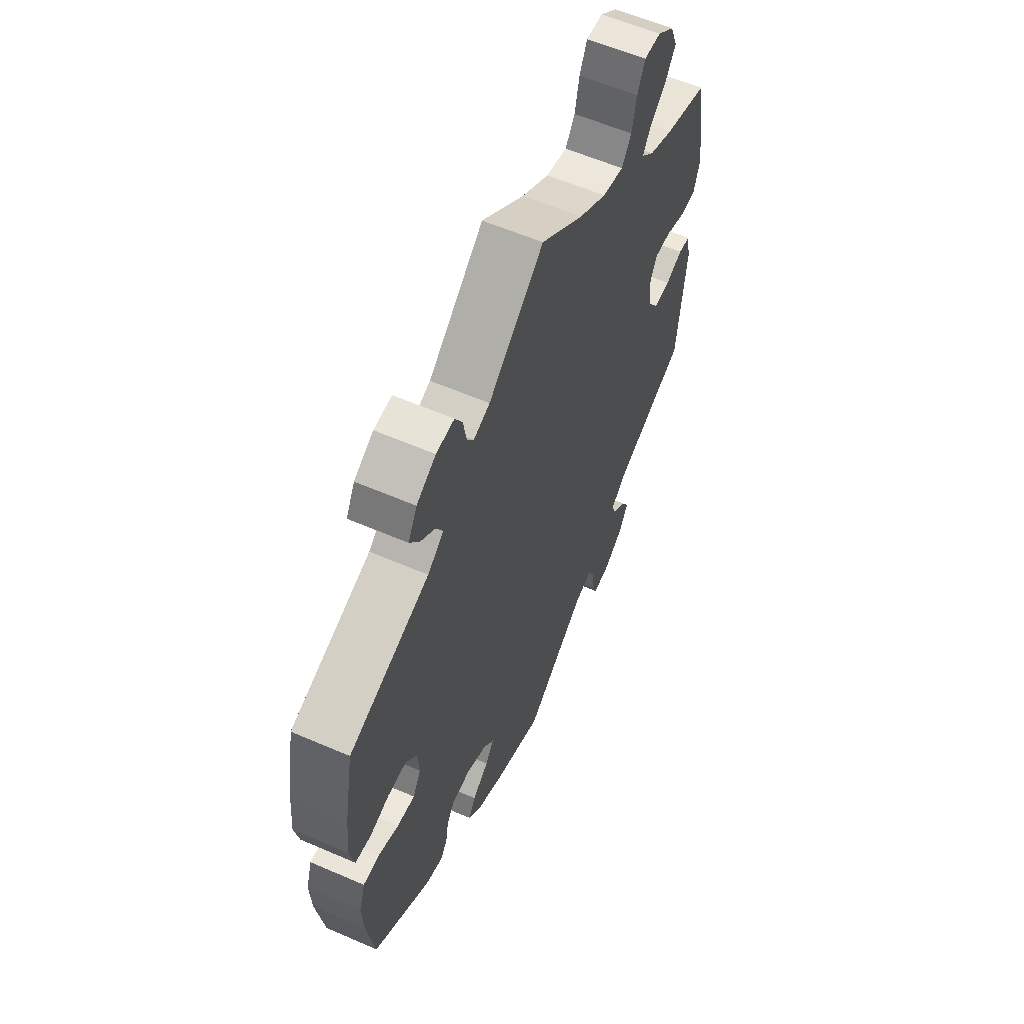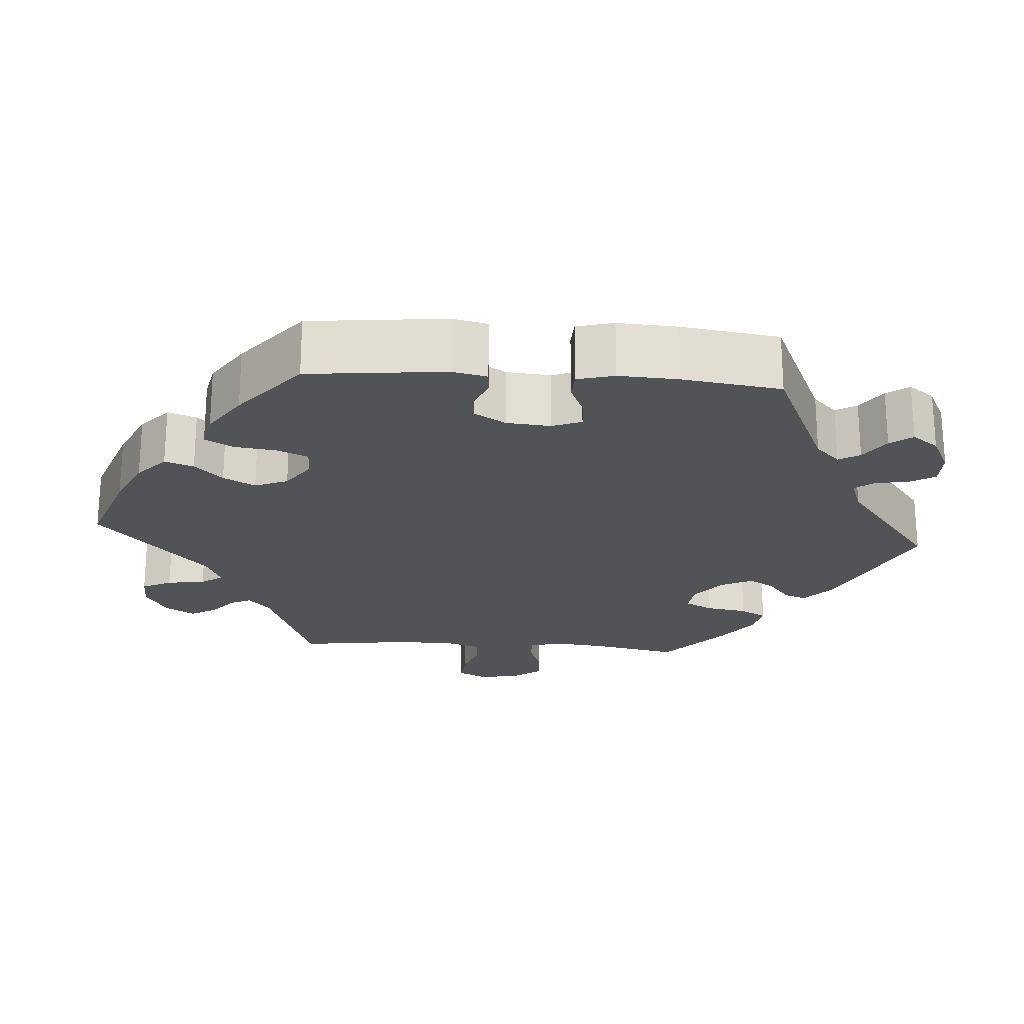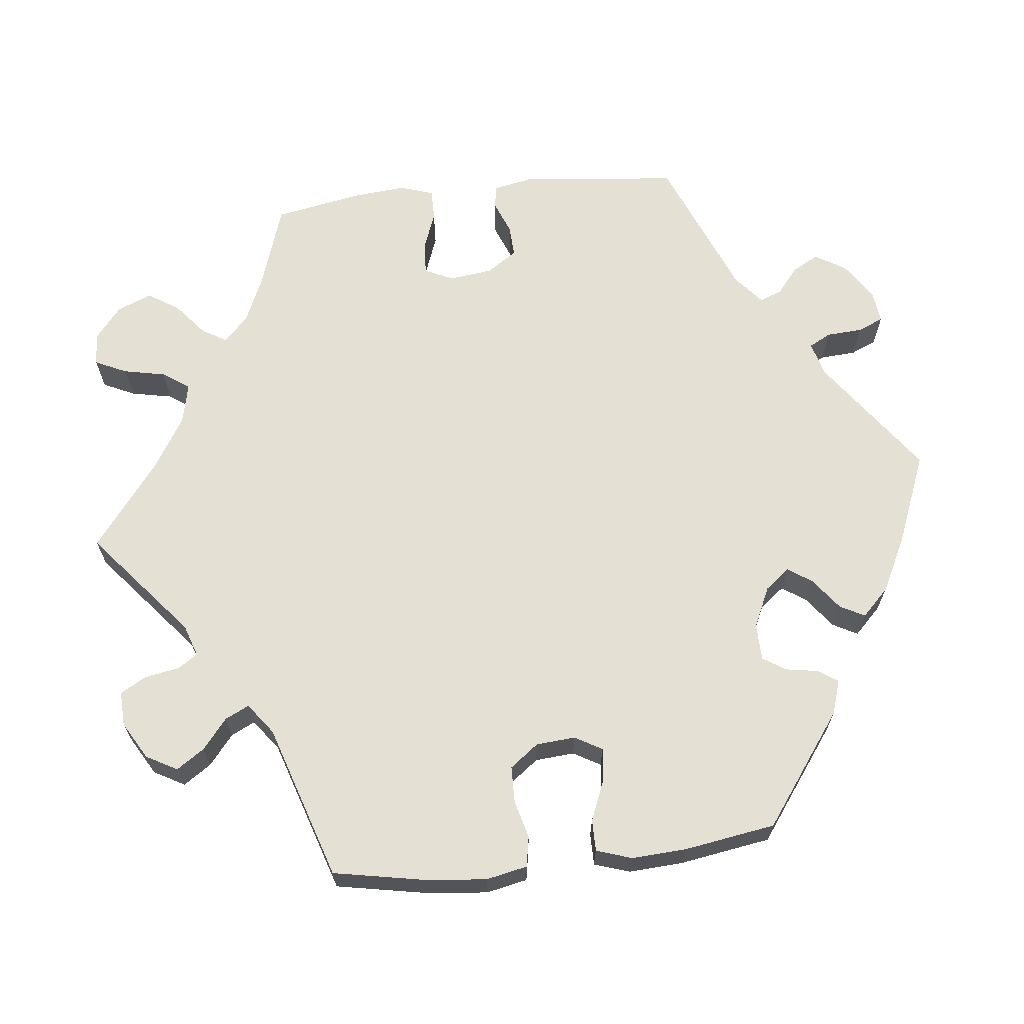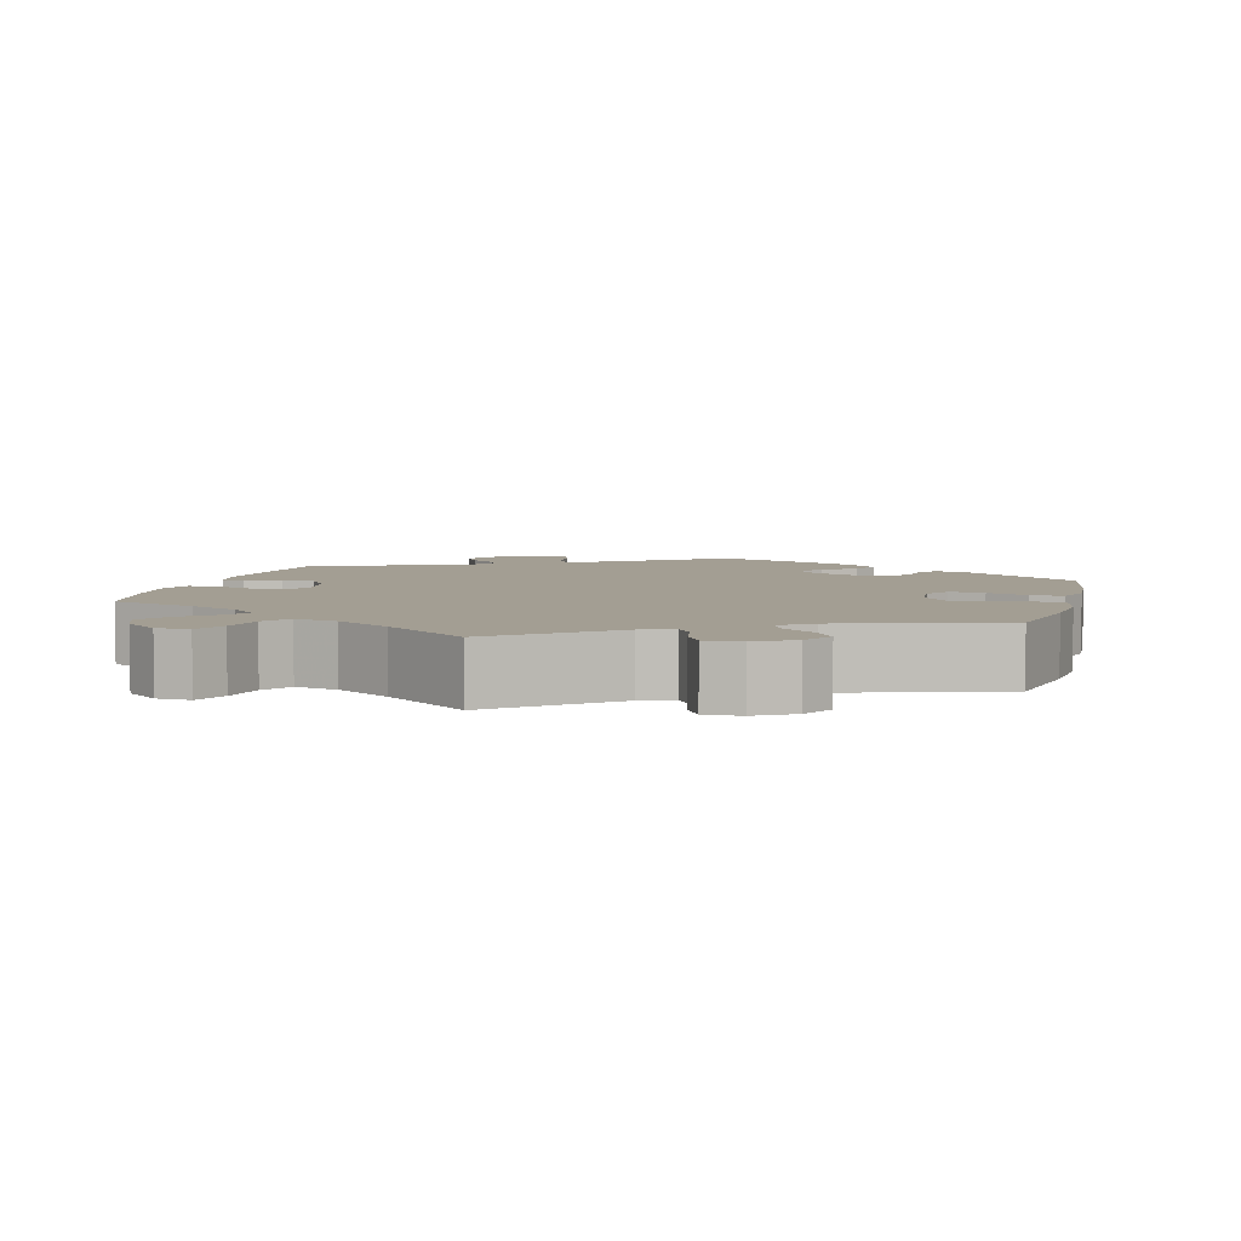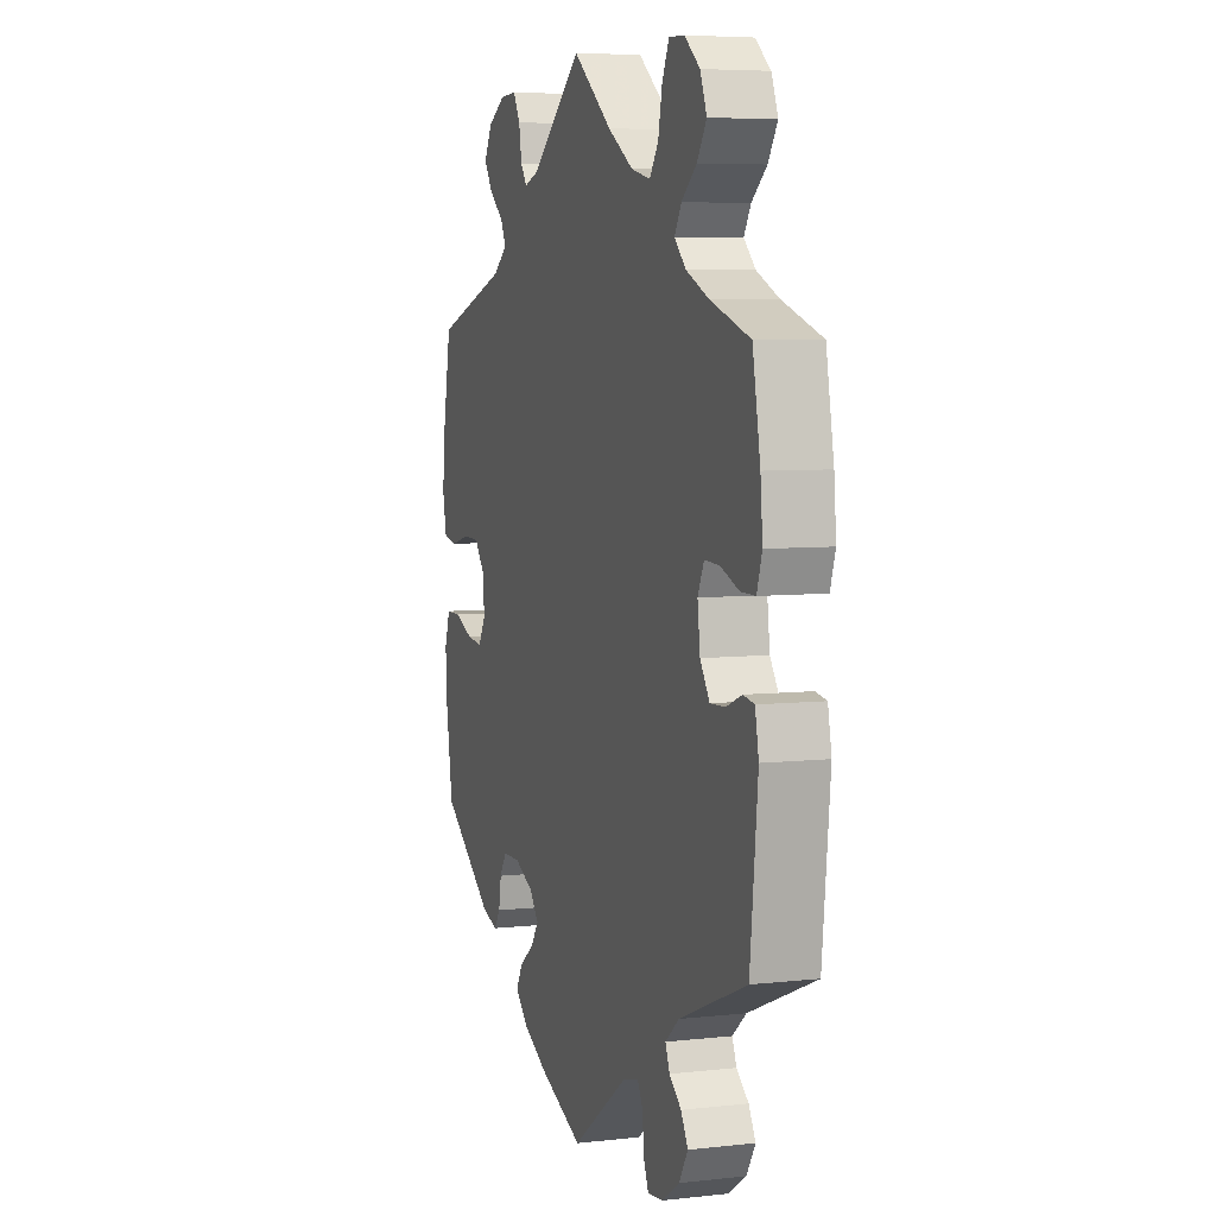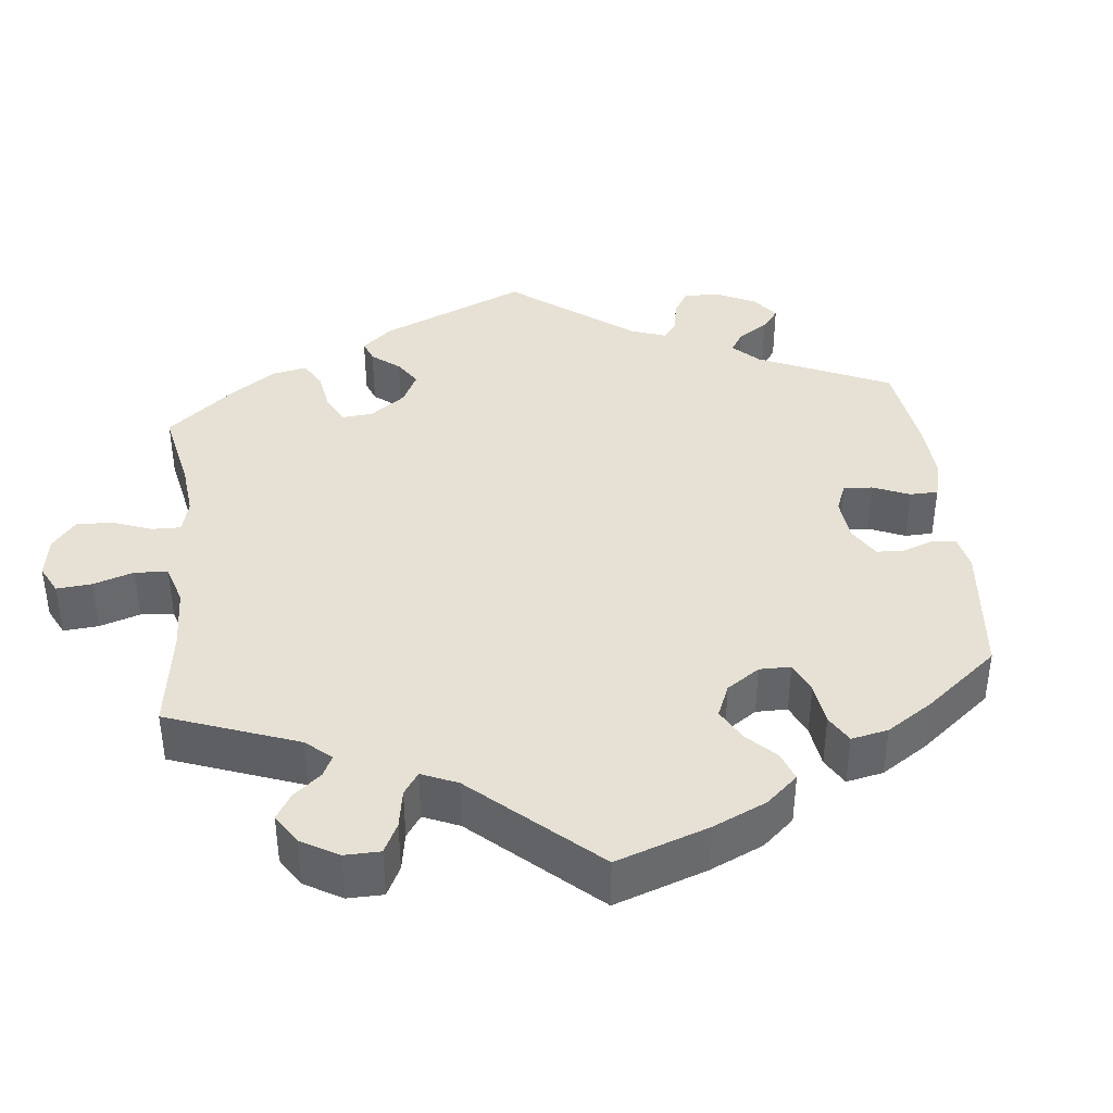
<metadata>
{"format":"obj","ext":"obj","renderer":"f3d","projection":"perspective","resolution":1024,"background":"white","views":[{"elev":59.4,"azim":114.0,"up":"+Z"},{"elev":-22.1,"azim":145.8,"up":"+Y"},{"elev":66.1,"azim":83.7,"up":"+Y"},{"elev":5.2,"azim":14.8,"up":"+Y"},{"elev":6.1,"azim":-108.6,"up":"+Z"},{"elev":39.3,"azim":53.9,"up":"+Y"}]}
</metadata>
<code>
v 0.138 0.07 0.463
v 0.179 0.07 0.449
v 0.196 0.07 0.474
v 0.204 0.07 0.519
v 0.223 0.07 0.553
v 0.268 0.07 0.551
v 0.316 0.07 0.523
v 0.338 0.07 0.483
v 0.314 0.07 0.447
v 0.275 0.07 0.415
v 0.26 0.07 0.384
v 0.3 0.07 0.354
v 0.5 0.07 0.289
v 0.523 0.07 0.166
v 0.53 0.07 0.091
v 0.519 0.07 0.038
v 0.48 0.07 0.031
v 0.431 0.07 0.044
v 0.384 0.07 0.043
v 0.356 0.07 0.006
v 0.352 0.07 -0.045
v 0.372 0.07 -0.08
v 0.416 0.07 -0.075
v 0.467 0.07 -0.054
v 0.508 0.07 -0.054
v 0.523 0.07 -0.1
v 0.519 0.07 -0.17
v 0.5 0.07 -0.289
v 0.356 0.07 -0.394
v 0.312 0.07 -0.408
v 0.295 0.07 -0.383
v 0.288 0.07 -0.341
v 0.269 0.07 -0.311
v 0.221 0.07 -0.31
v 0.169 0.07 -0.334
v 0.144 0.07 -0.366
v 0.165 0.07 -0.397
v 0.206 0.07 -0.428
v 0.223 0.07 -0.46
v 0.188 0.07 -0.495
v 0.119 0.07 -0.53
v 0 0.07 -0.578
v -0.153 0.07 -0.468
v -0.197 0.07 -0.456
v -0.212 0.07 -0.484
v -0.215 0.07 -0.531
v -0.229 0.07 -0.564
v -0.271 0.07 -0.559
v -0.319 0.07 -0.527
v -0.343 0.07 -0.487
v -0.324 0.07 -0.453
v -0.291 0.07 -0.426
v -0.279 0.07 -0.397
v -0.317 0.07 -0.365
v -0.501 0.07 -0.289
v -0.522 0.07 -0.084
v -0.512 0.07 -0.033
v -0.482 0.07 -0.028
v -0.439 0.07 -0.045
v -0.398 0.07 -0.047
v -0.372 0.07 -0.008
v -0.365 0.07 0.048
v -0.382 0.07 0.085
v -0.423 0.07 0.083
v -0.474 0.07 0.064
v -0.514 0.07 0.064
v -0.528 0.07 0.107
v -0.522 0.07 0.175
v -0.501 0.07 0.289
v -0.392 0.07 0.325
v -0.331 0.07 0.352
v -0.299 0.07 0.383
v -0.318 0.07 0.415
v -0.359 0.07 0.449
v -0.385 0.07 0.489
v -0.367 0.07 0.534
v -0.325 0.07 0.568
v -0.283 0.07 0.57
v -0.264 0.07 0.529
v -0.253 0.07 0.475
v -0.229 0.07 0.44
v -0.176 0.07 0.452
v -0.107 0.07 0.495
v 0 0.07 0.578
v 0.138 0 0.463
v 0.179 0 0.449
v 0.196 0 0.474
v 0.204 0 0.519
v 0.223 0 0.553
v 0.268 0 0.551
v 0.316 0 0.523
v 0.338 0 0.483
v 0.314 0 0.447
v 0.275 0 0.415
v 0.26 0 0.384
v 0.3 0 0.354
v 0.5 0 0.289
v 0.523 0 0.166
v 0.53 0 0.091
v 0.519 0 0.038
v 0.48 0 0.031
v 0.431 0 0.044
v 0.384 0 0.043
v 0.356 0 0.006
v 0.352 0 -0.045
v 0.372 0 -0.08
v 0.416 0 -0.075
v 0.467 0 -0.054
v 0.508 0 -0.054
v 0.523 0 -0.1
v 0.519 0 -0.17
v 0.5 0 -0.289
v 0.356 0 -0.394
v 0.312 0 -0.408
v 0.295 0 -0.383
v 0.288 0 -0.341
v 0.269 0 -0.311
v 0.221 0 -0.31
v 0.169 0 -0.334
v 0.144 0 -0.366
v 0.165 0 -0.397
v 0.206 0 -0.428
v 0.223 0 -0.46
v 0.188 0 -0.495
v 0.119 0 -0.53
v 0 0 -0.578
v -0.153 0 -0.468
v -0.197 0 -0.456
v -0.212 0 -0.484
v -0.215 0 -0.531
v -0.229 0 -0.564
v -0.271 0 -0.559
v -0.319 0 -0.527
v -0.343 0 -0.487
v -0.324 0 -0.453
v -0.291 0 -0.426
v -0.279 0 -0.397
v -0.317 0 -0.365
v -0.501 0 -0.289
v -0.522 0 -0.084
v -0.512 0 -0.033
v -0.482 0 -0.028
v -0.439 0 -0.045
v -0.398 0 -0.047
v -0.372 0 -0.008
v -0.365 0 0.048
v -0.382 0 0.085
v -0.423 0 0.083
v -0.474 0 0.064
v -0.514 0 0.064
v -0.528 0 0.107
v -0.522 0 0.175
v -0.501 0 0.289
v -0.392 0 0.325
v -0.331 0 0.352
v -0.299 0 0.383
v -0.318 0 0.415
v -0.359 0 0.449
v -0.385 0 0.489
v -0.367 0 0.534
v -0.325 0 0.568
v -0.283 0 0.57
v -0.264 0 0.529
v -0.253 0 0.475
v -0.229 0 0.44
v -0.176 0 0.452
v -0.107 0 0.495
v 0 0 0.578
f 83 84 1
f 82 83 1 2
f 81 82 2
f 77 78 79 80
f 77 80 81
f 76 77 81
f 73 74 75 76
f 72 73 76 81
f 71 72 81 2
f 67 68 69 70
f 67 70 71 2
f 64 65 66 67
f 63 64 67 2
f 56 57 58 59
f 54 55 56 59
f 53 54 59 60
f 49 50 51 52
f 49 52 53
f 48 49 53
f 45 46 47 48
f 44 45 48 53
f 43 44 53 60
f 37 38 39 40
f 36 37 40 41
f 29 30 31 32
f 29 32 33
f 28 29 33
f 27 28 33 34
f 23 24 25 26
f 22 23 26 27
f 15 16 17 18
f 15 18 19
f 12 13 14 15
f 11 12 15 19
f 7 8 9 10
f 7 10 11
f 6 7 11
f 3 4 5 6
f 2 3 6 11
f 62 63 2 11
f 42 43 60 61
f 36 41 42 61
f 35 36 61 62
f 22 27 34 35
f 21 22 35 62
f 20 21 62 11
f 11 19 20
f 85 168 167
f 86 85 167 166
f 86 166 165
f 164 163 162 161
f 165 164 161
f 165 161 160
f 160 159 158 157
f 165 160 157 156
f 86 165 156 155
f 154 153 152 151
f 86 155 154 151
f 151 150 149 148
f 86 151 148 147
f 143 142 141 140
f 143 140 139 138
f 144 143 138 137
f 136 135 134 133
f 137 136 133
f 137 133 132
f 132 131 130 129
f 137 132 129 128
f 144 137 128 127
f 124 123 122 121
f 125 124 121 120
f 116 115 114 113
f 117 116 113
f 117 113 112
f 118 117 112 111
f 110 109 108 107
f 111 110 107 106
f 102 101 100 99
f 103 102 99
f 99 98 97 96
f 103 99 96 95
f 94 93 92 91
f 95 94 91
f 95 91 90
f 90 89 88 87
f 95 90 87 86
f 95 86 147 146
f 145 144 127 126
f 145 126 125 120
f 146 145 120 119
f 119 118 111 106
f 146 119 106 105
f 95 146 105 104
f 104 103 95
f 1 85 86 2
f 2 86 87 3
f 3 87 88 4
f 4 88 89 5
f 5 89 90 6
f 6 90 91 7
f 7 91 92 8
f 8 92 93 9
f 9 93 94 10
f 10 94 95 11
f 11 95 96 12
f 12 96 97 13
f 13 97 98 14
f 14 98 99 15
f 15 99 100 16
f 16 100 101 17
f 17 101 102 18
f 18 102 103 19
f 19 103 104 20
f 20 104 105 21
f 21 105 106 22
f 22 106 107 23
f 23 107 108 24
f 24 108 109 25
f 25 109 110 26
f 26 110 111 27
f 27 111 112 28
f 28 112 113 29
f 29 113 114 30
f 30 114 115 31
f 31 115 116 32
f 32 116 117 33
f 33 117 118 34
f 34 118 119 35
f 35 119 120 36
f 36 120 121 37
f 37 121 122 38
f 38 122 123 39
f 39 123 124 40
f 40 124 125 41
f 41 125 126 42
f 42 126 127 43
f 43 127 128 44
f 44 128 129 45
f 45 129 130 46
f 46 130 131 47
f 47 131 132 48
f 48 132 133 49
f 49 133 134 50
f 50 134 135 51
f 51 135 136 52
f 52 136 137 53
f 53 137 138 54
f 54 138 139 55
f 55 139 140 56
f 56 140 141 57
f 57 141 142 58
f 58 142 143 59
f 59 143 144 60
f 60 144 145 61
f 61 145 146 62
f 62 146 147 63
f 63 147 148 64
f 64 148 149 65
f 65 149 150 66
f 66 150 151 67
f 67 151 152 68
f 68 152 153 69
f 69 153 154 70
f 70 154 155 71
f 71 155 156 72
f 72 156 157 73
f 73 157 158 74
f 74 158 159 75
f 75 159 160 76
f 76 160 161 77
f 77 161 162 78
f 78 162 163 79
f 79 163 164 80
f 80 164 165 81
f 81 165 166 82
f 82 166 167 83
f 83 167 168 84
f 84 168 85 1

</code>
